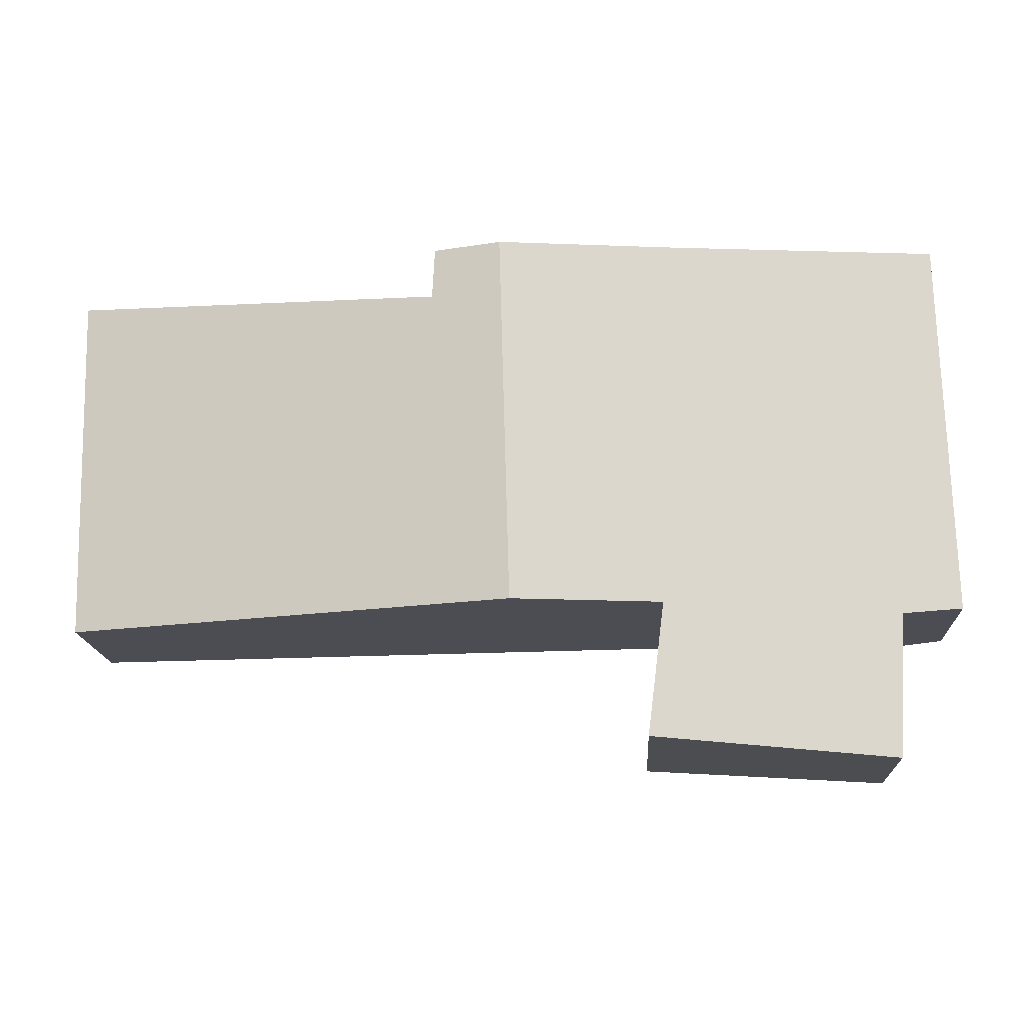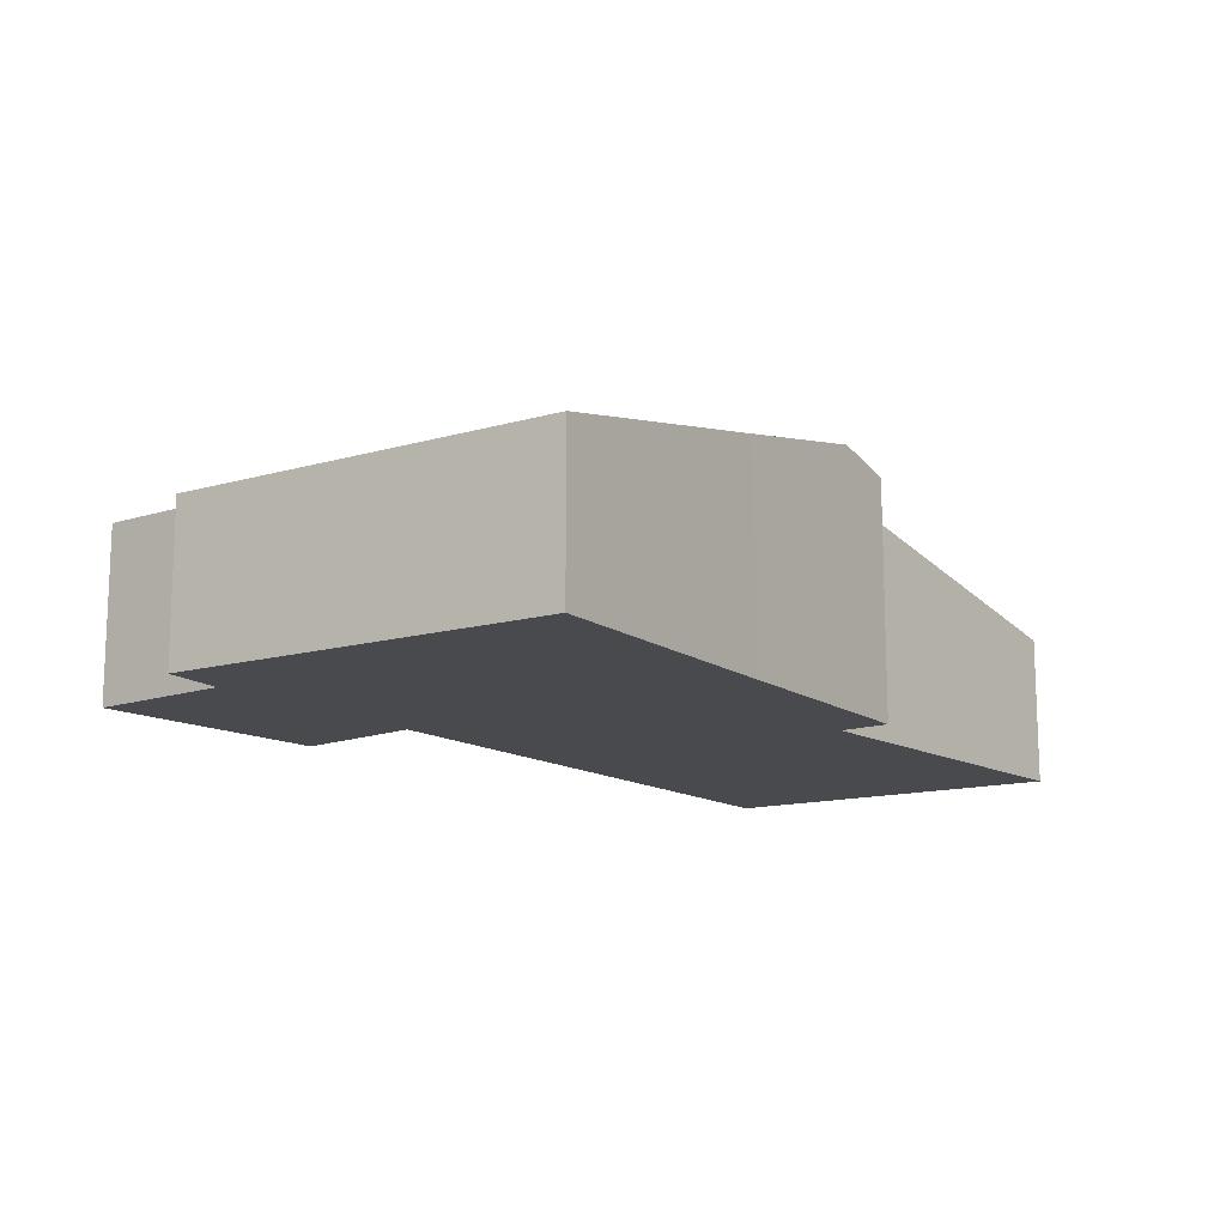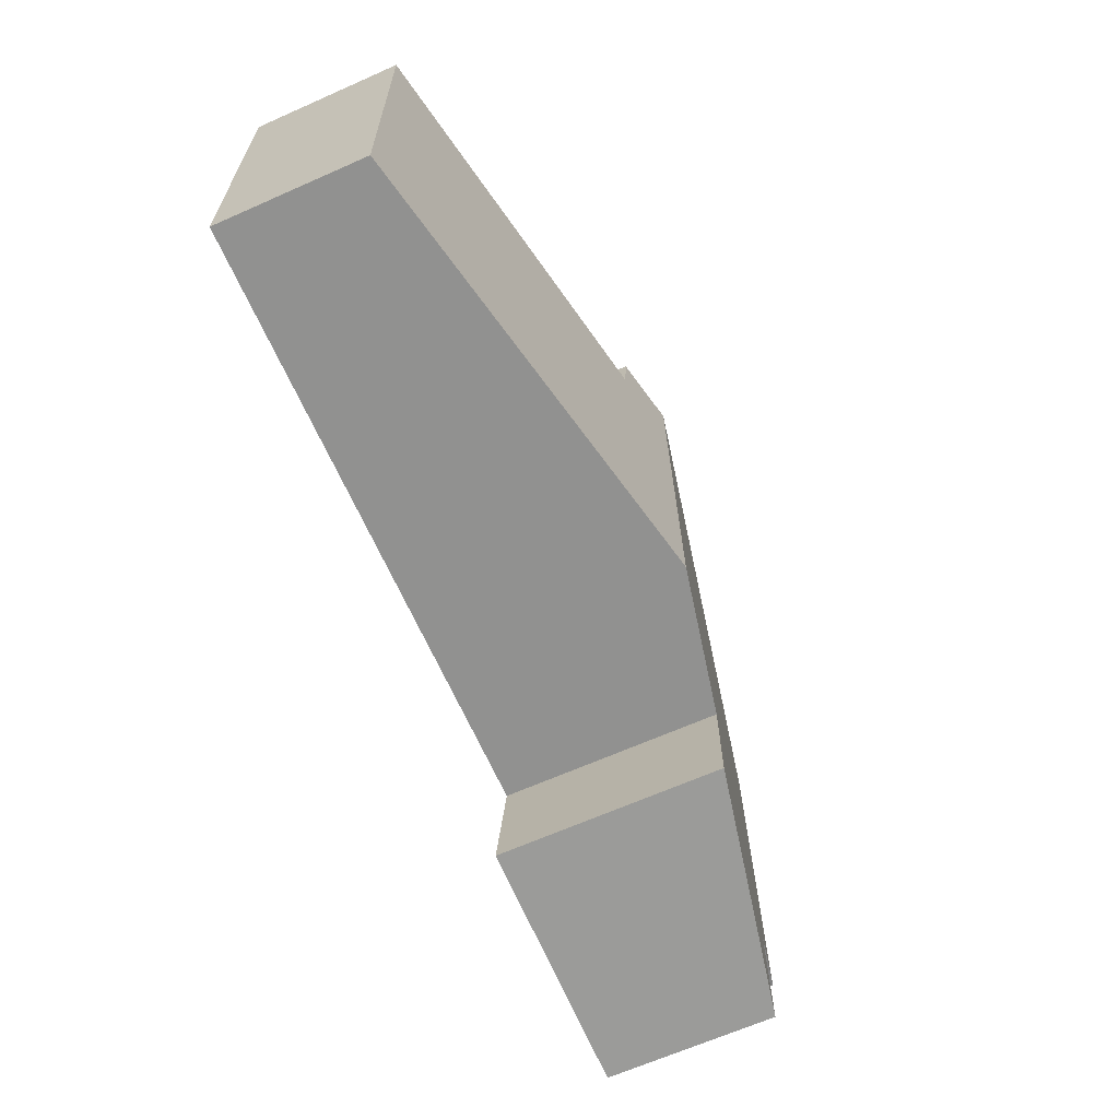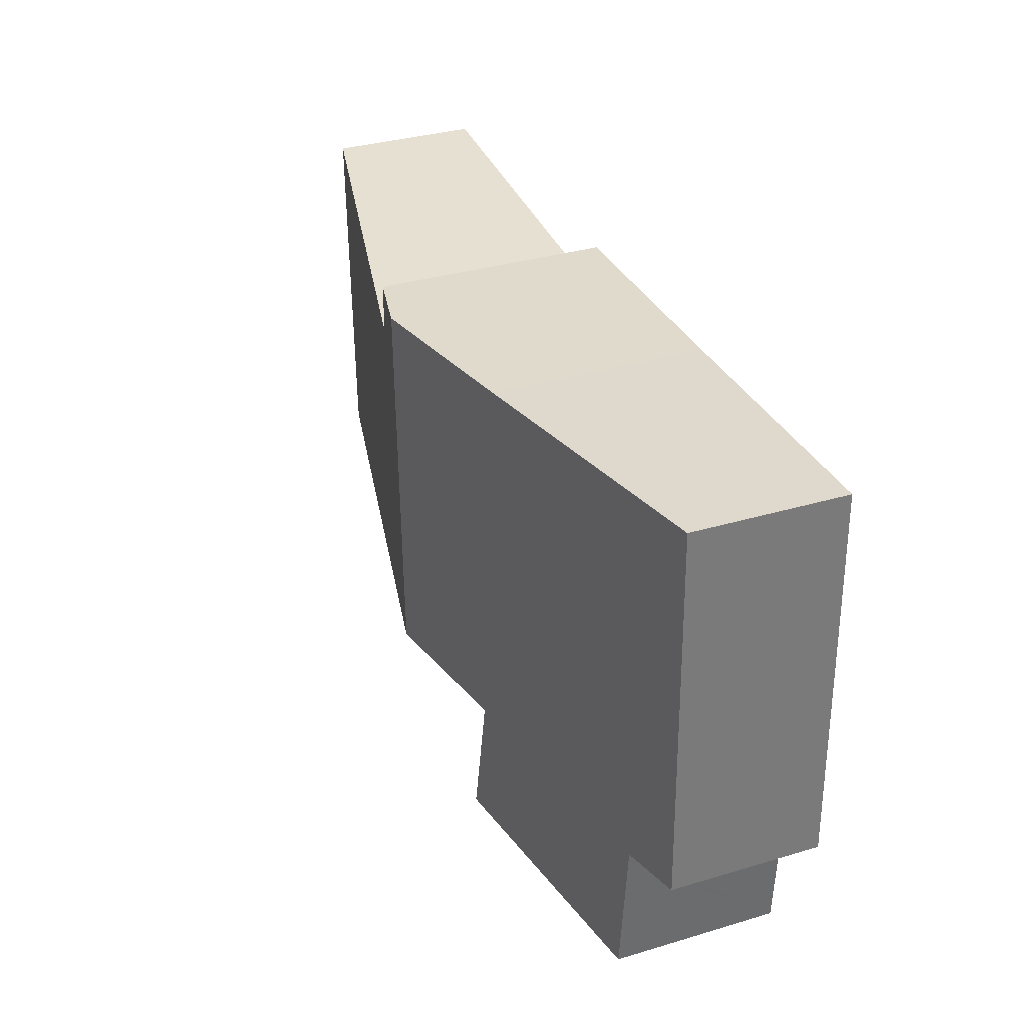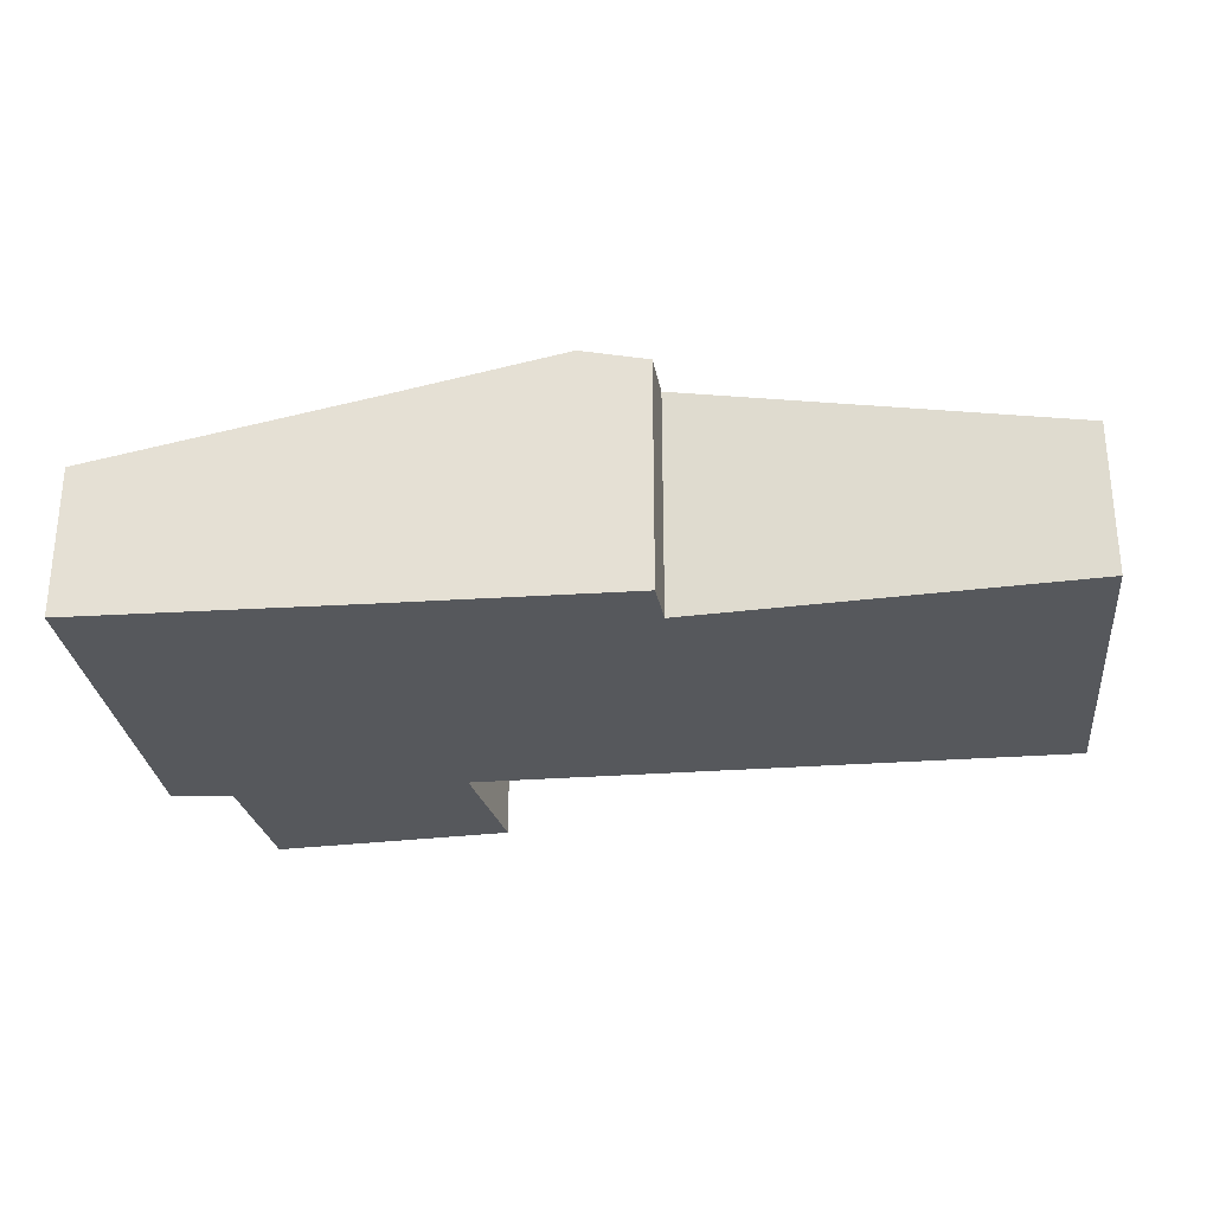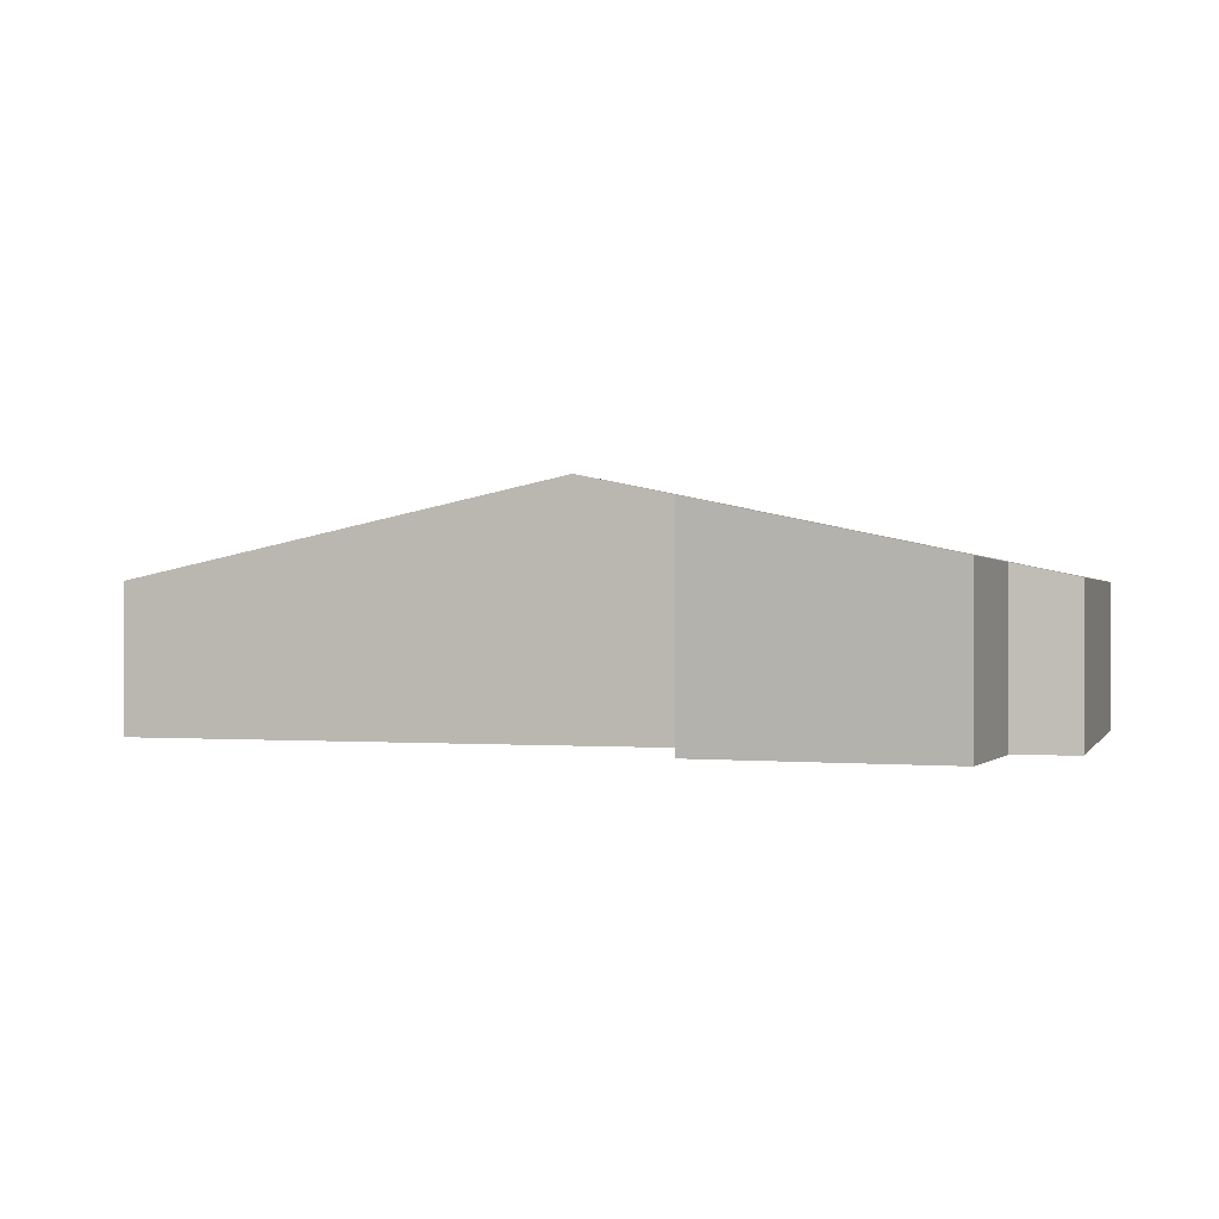
<metadata>
{"format":"obj","ext":"obj","renderer":"f3d","projection":"perspective","resolution":1024,"background":"white","views":[{"elev":-16.3,"azim":-176.8,"up":"+Z"},{"elev":-13.3,"azim":-55.1,"up":"+Y"},{"elev":-66.6,"azim":113.9,"up":"+Z"},{"elev":34.4,"azim":-111.8,"up":"+Z"},{"elev":-28.1,"azim":7.5,"up":"+Y"},{"elev":0.1,"azim":-162.4,"up":"+Y"}]}
</metadata>
<code>
v  3.536 2.559 4.602
v  0 1.842 1.128e-16
v  0.131 1.842 4.741
v  5.673 3.009 4.533
v  5.546 3.009 -0.081
v  3.707 2.622 -0.055
v  0.764 2.003 -0.089
v  0.771 2.005 -0.21
v  0.864 2.035 -1.879
v  3.913 2.675 -1.696
v  3.727 2.627 -0.213
v  11.1 1.84 -0.16
v  6.533 2.824 3.89
v  11.2 1.846 4.2
v  6.501 2.834 4.506
v  3.913 1.039e-16 -1.696
v  0.864 1.151e-16 -1.879
v  0.764 5.45e-18 -0.089
v  0 0 0
v  11.1 9.797e-18 -0.16
v  5.546 4.96e-18 -0.081
v  3.707 3.368e-18 -0.055
v  0.771 1.286e-17 -0.21
v  0.131 -2.903e-16 4.741
v  3.536 -2.818e-16 4.602
v  5.673 -2.776e-16 4.533
v  6.501 -2.759e-16 4.506
v  6.533 -2.382e-16 3.89
v  11.2 -2.572e-16 4.2
v  3.727 1.304e-17 -0.213
g defaultobject
f 1 2 3
f 2 1 4
f 2 4 5
f 2 5 6
f 2 6 7
f 7 6 8
f 8 6 9
f 6 10 9
f 10 6 11
f 12 13 14
f 13 12 5
f 13 5 4
f 4 15 13
f 16 9 10
f 9 16 17
f 18 2 7
f 2 18 19
f 20 5 12
f 5 20 21
f 5 21 6
f 6 21 22
f 17 8 9
f 8 17 7
f 7 17 18
f 18 17 23
f 19 3 2
f 3 19 24
f 24 1 3
f 1 24 25
f 1 25 4
f 4 25 26
f 4 26 15
f 15 26 27
f 28 14 13
f 14 28 29
f 27 13 15
f 13 27 28
f 29 12 14
f 12 29 20
f 11 16 10
f 16 11 6
f 16 6 30
f 30 6 22
f 26 28 27
f 28 20 29
f 20 28 21
f 21 28 26
f 21 26 25
f 21 25 24
f 21 24 22
f 22 24 30
f 30 24 16
f 16 24 18
f 18 24 19
f 16 23 17
f 23 16 18

</code>
